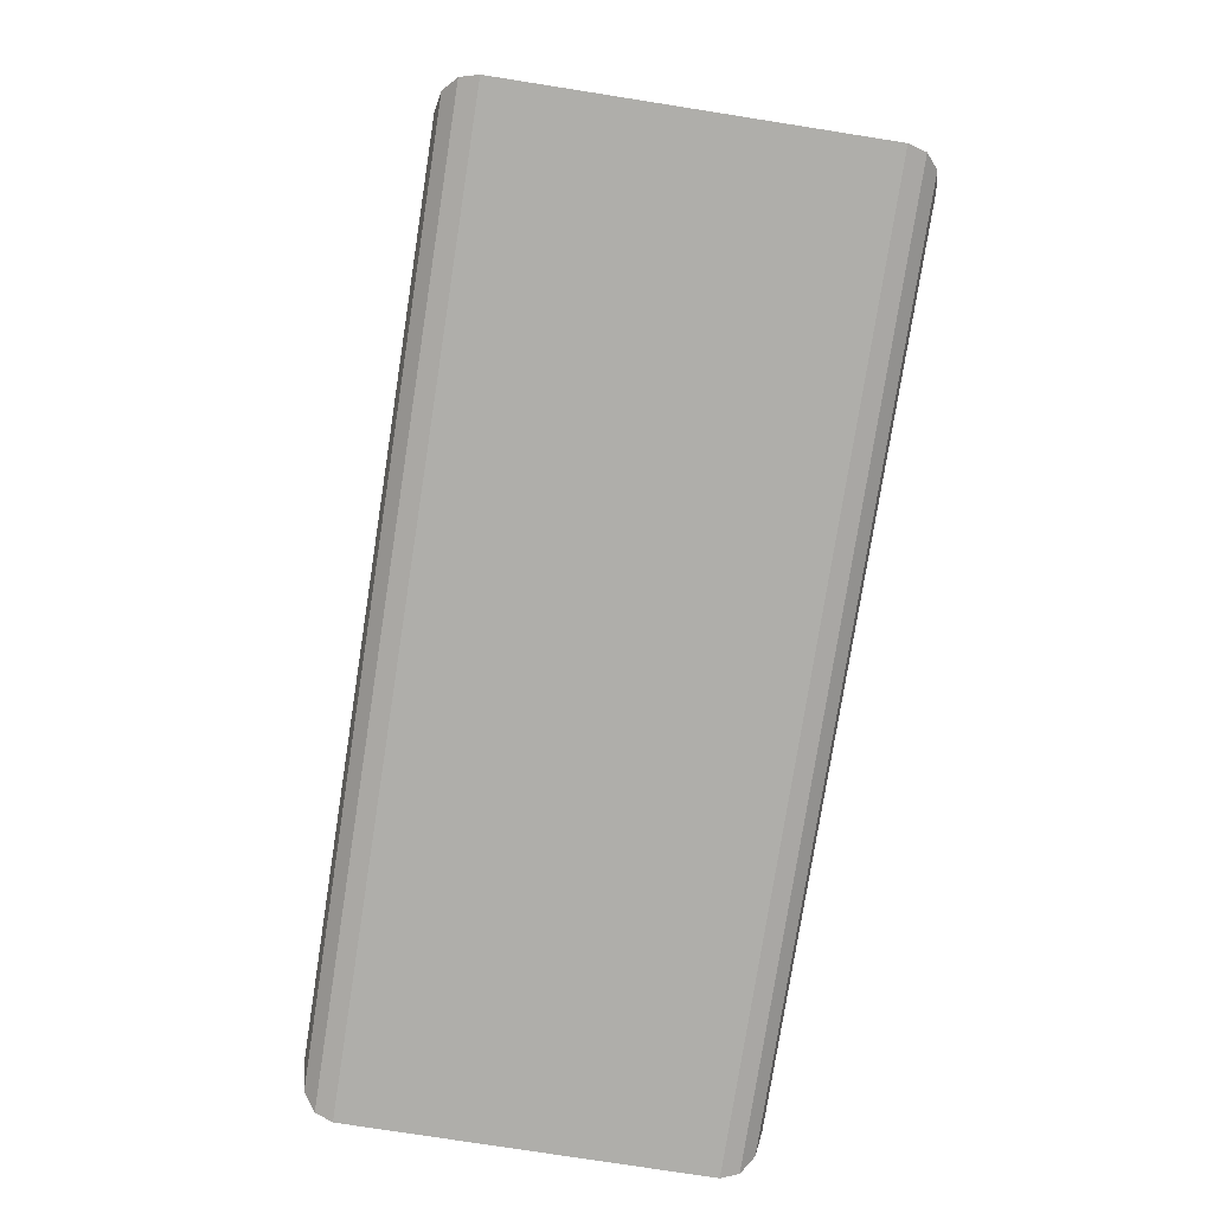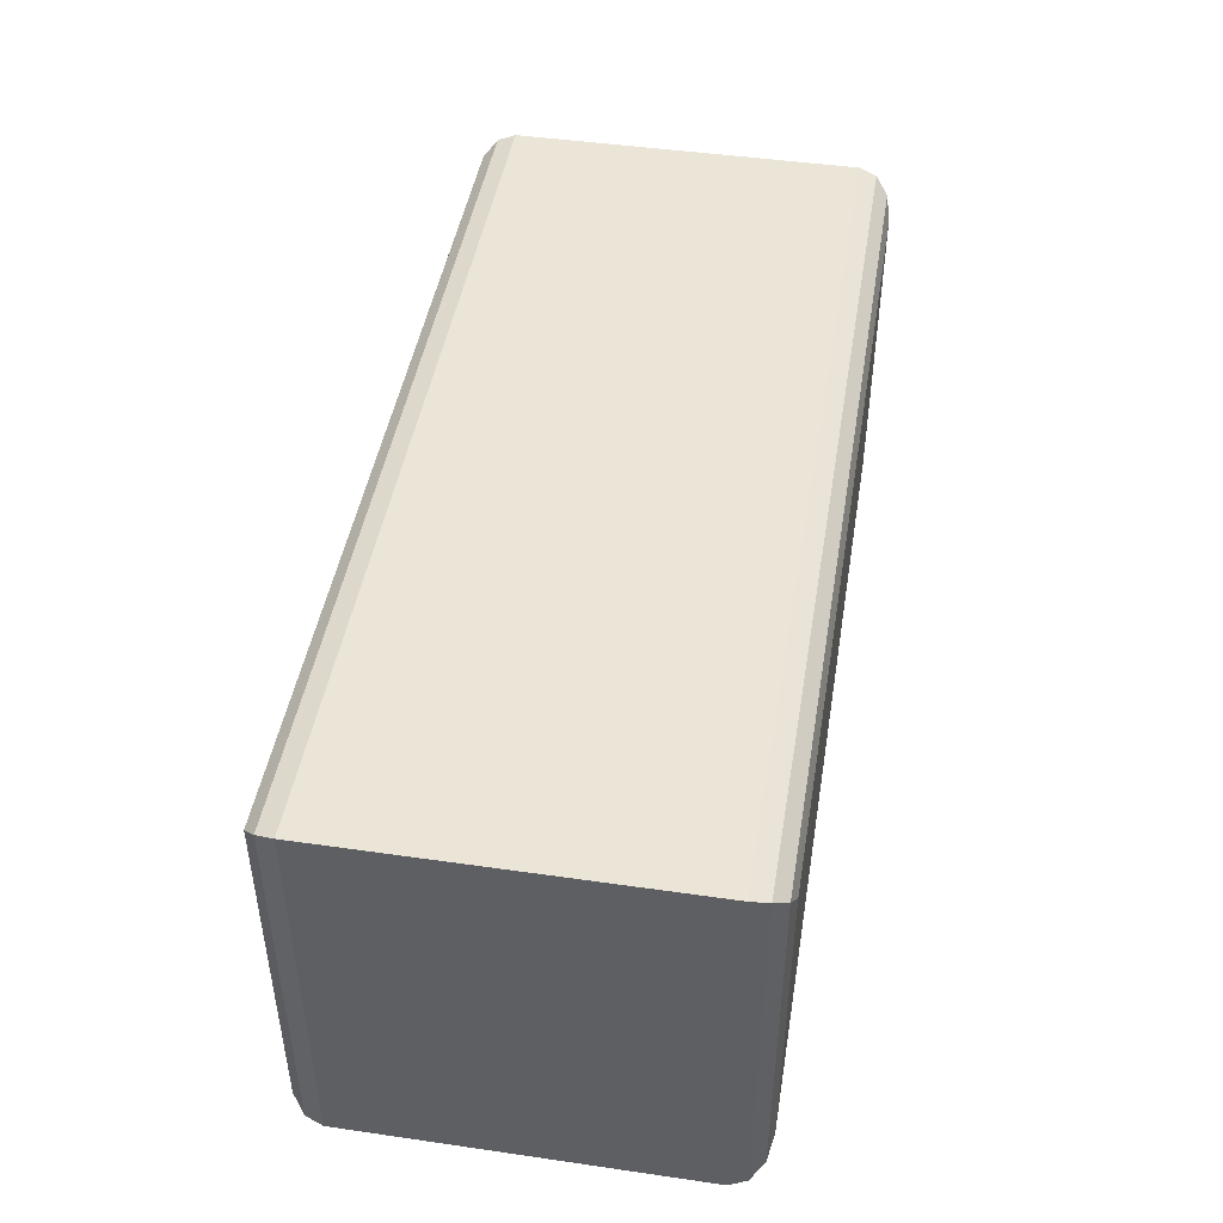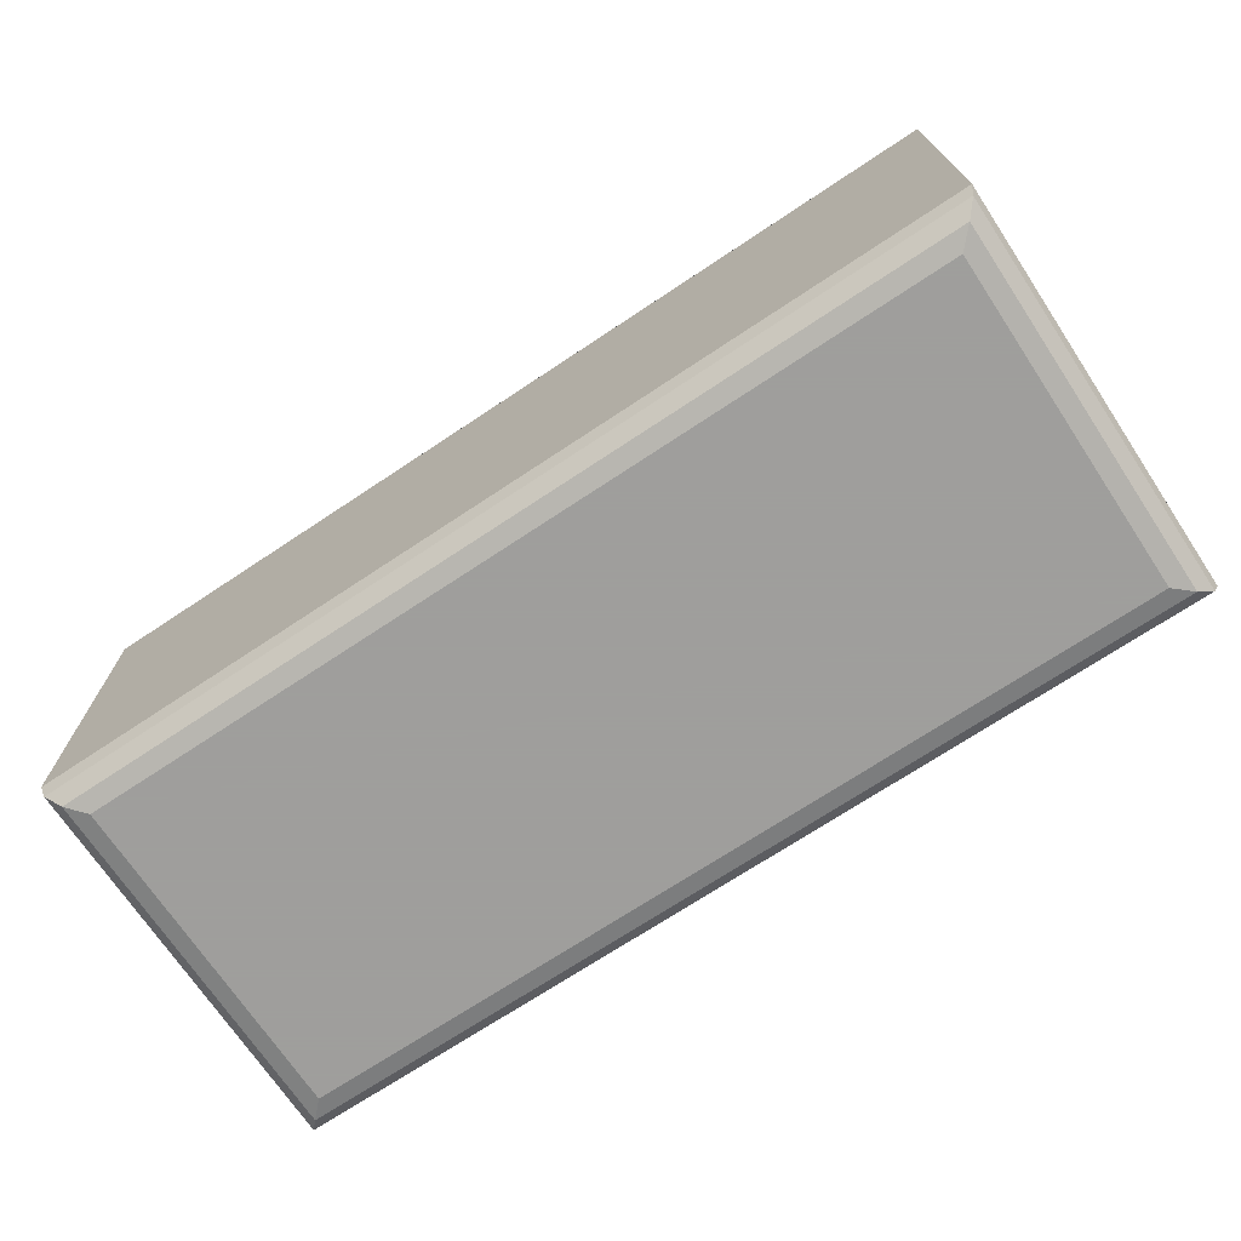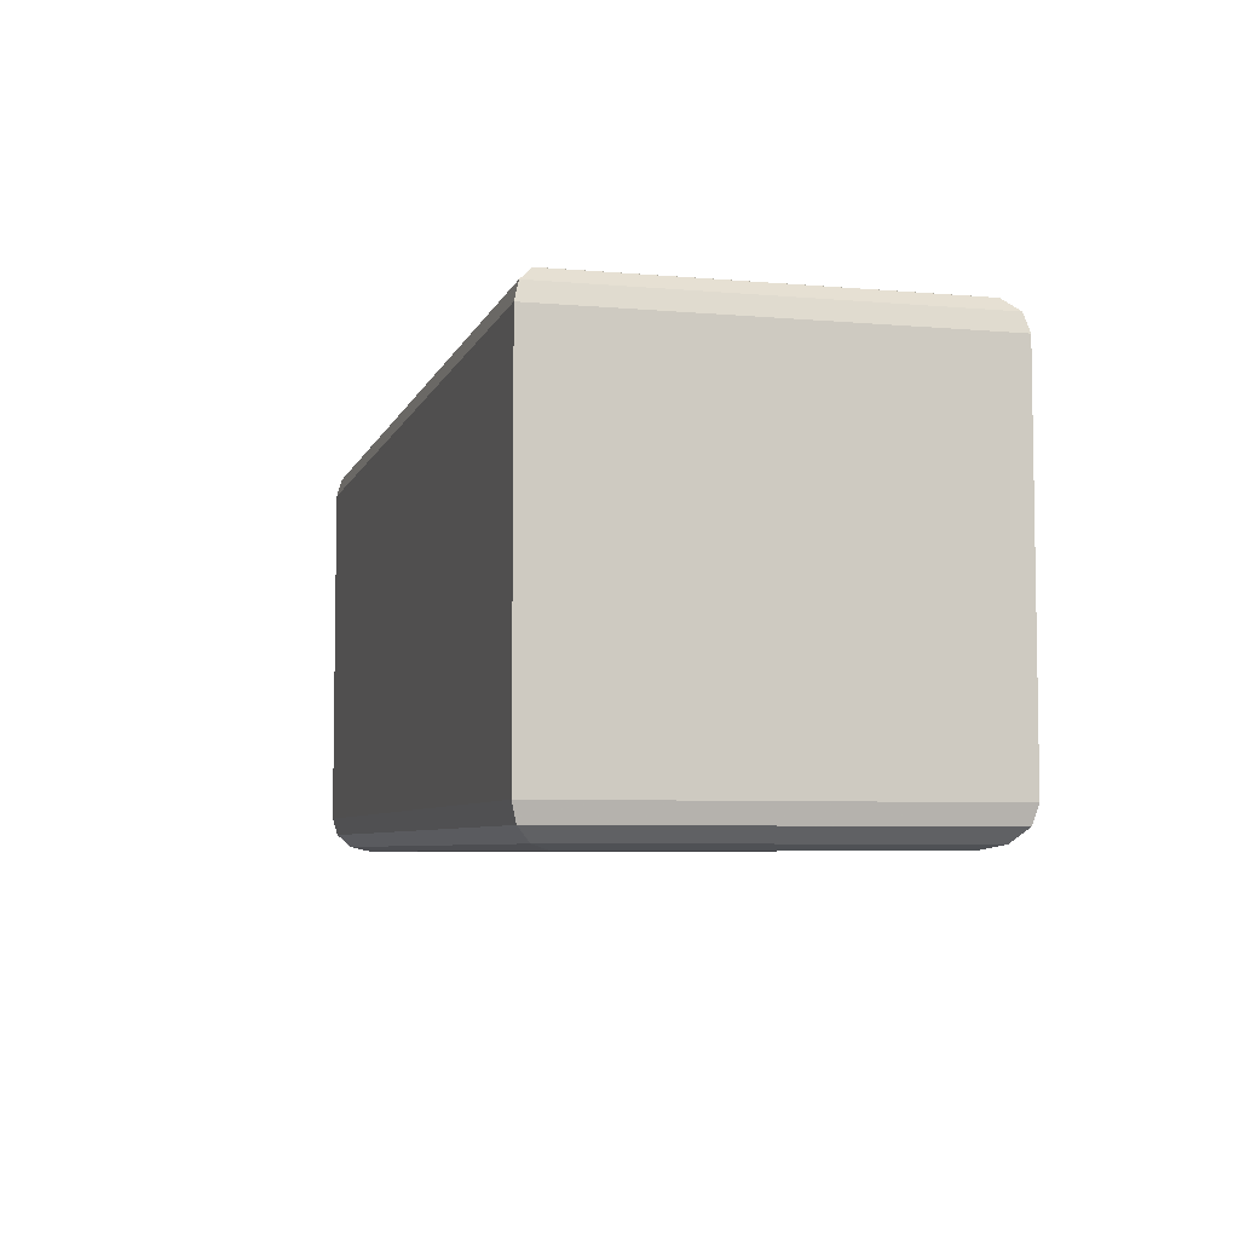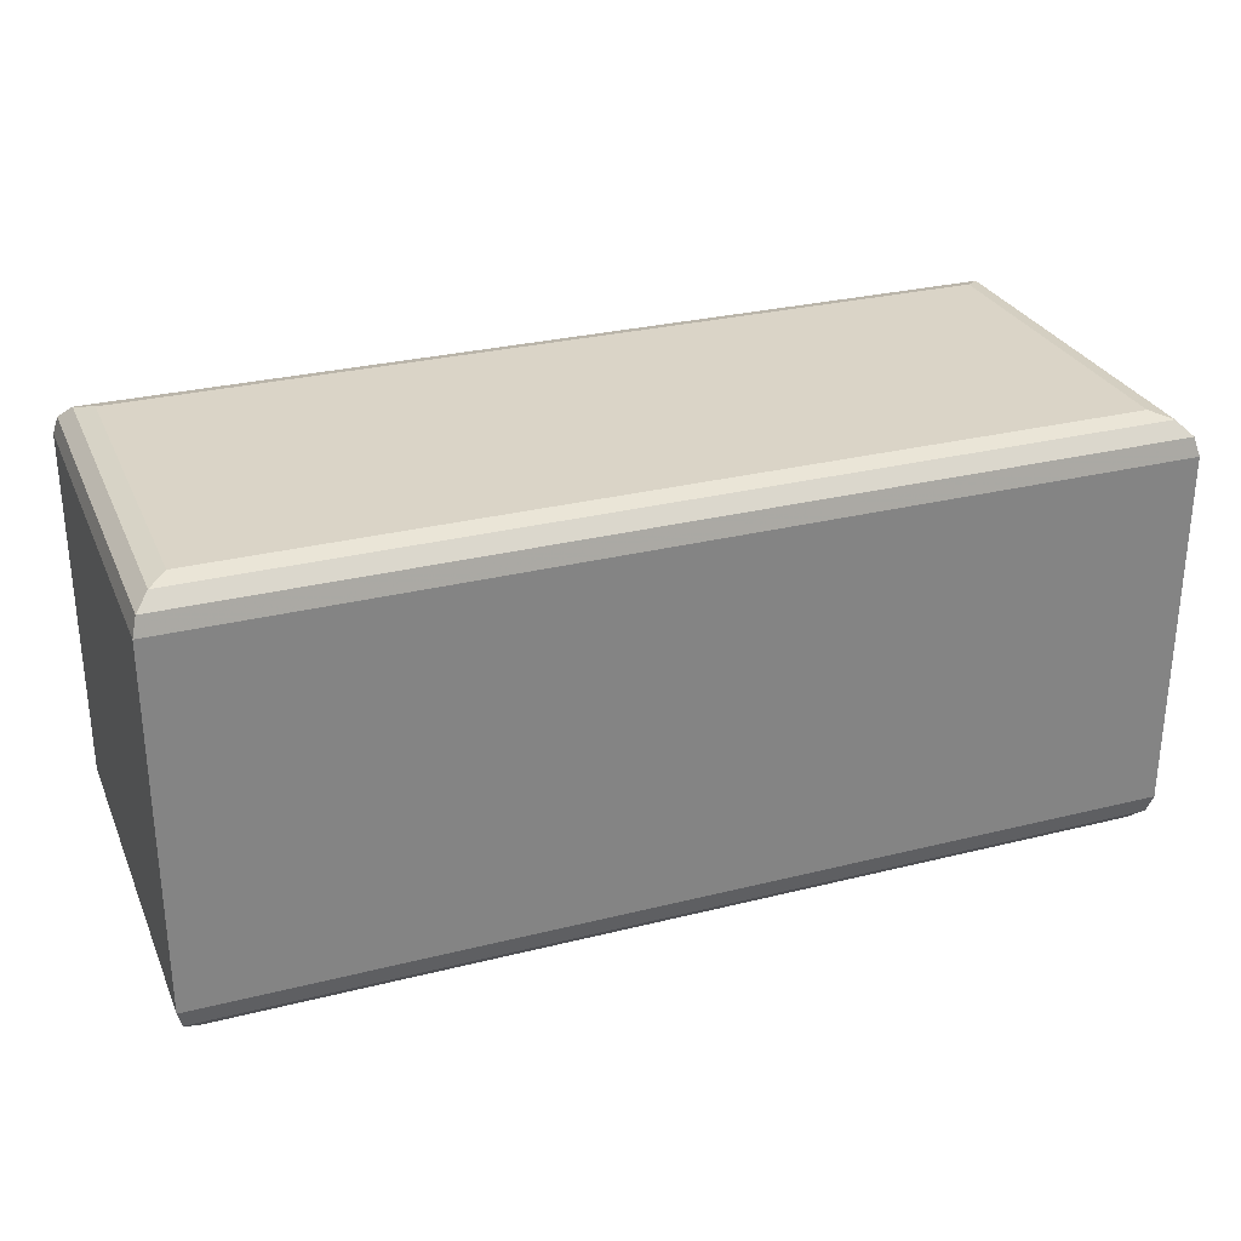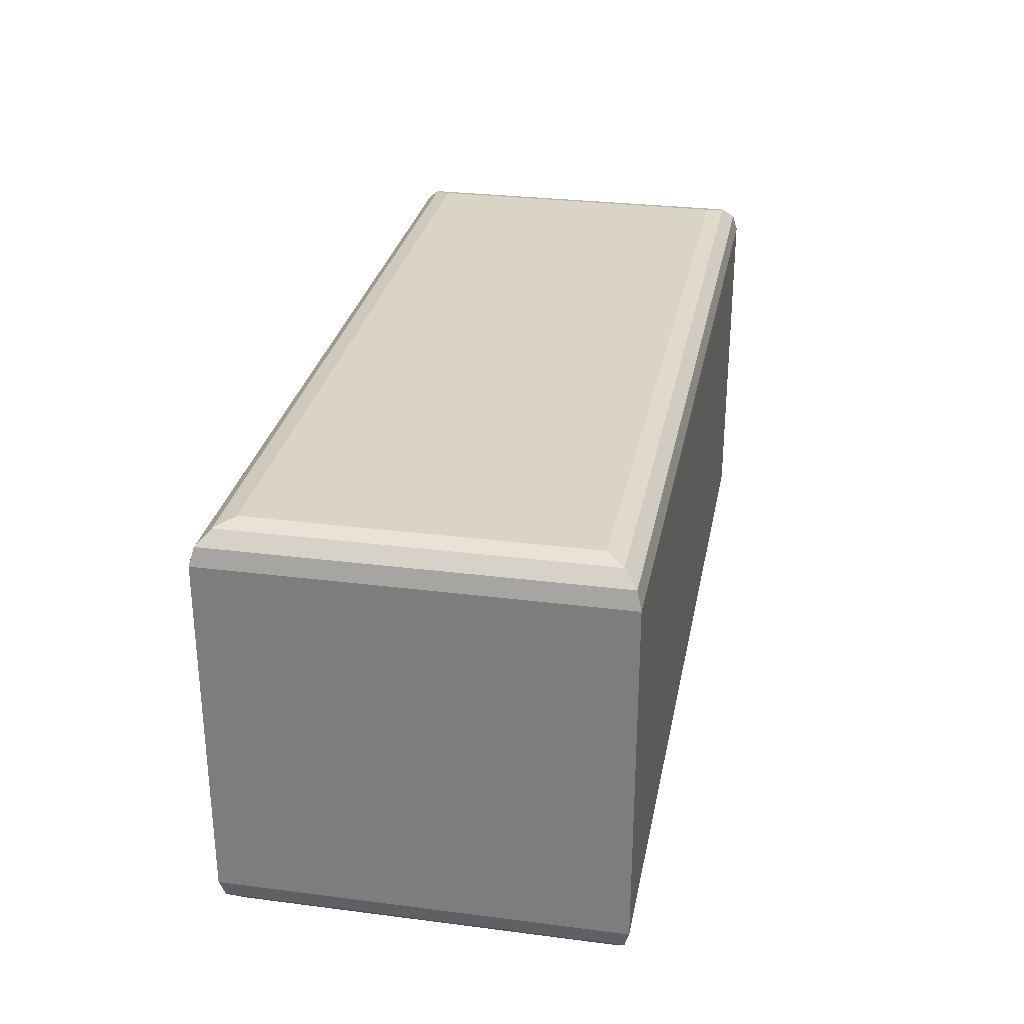
<metadata>
{"format":"obj","ext":"obj","renderer":"f3d","projection":"perspective","resolution":1024,"background":"white","views":[{"elev":-77.6,"azim":81.1,"up":"+Y"},{"elev":45.8,"azim":99.4,"up":"+Y"},{"elev":-71.1,"azim":-146.4,"up":"+Z"},{"elev":-5.8,"azim":-104.7,"up":"+Z"},{"elev":28.9,"azim":159.5,"up":"+Z"},{"elev":28.9,"azim":100.8,"up":"+Z"}]}
</metadata>
<code>
v 0.05665 0.2465 0.08498
v 0.05665 0.3782 0.08498
v 0.4008 0.3782 0.08498
v 0.4008 0.2465 0.08498
v 0.05665 0.2465 -0.08498
v 0.05665 0.3782 -0.08498
v 0.4008 0.3782 -0.08498
v 0.4008 0.2465 -0.08498
v 0.05665 0.2465 -0.08498
v 0.04957 0.2394 -0.08309
v 0.04439 0.2342 -0.0779
v 0.04249 0.2323 -0.07082
v 0.05665 0.3782 -0.08498
v 0.04957 0.3853 -0.08309
v 0.04439 0.3904 -0.0779
v 0.04249 0.3923 -0.07082
v 0.4008 0.3782 -0.08498
v 0.4079 0.3853 -0.08309
v 0.4131 0.3904 -0.0779
v 0.415 0.3923 -0.07082
v 0.4008 0.2465 -0.08498
v 0.4079 0.2394 -0.08309
v 0.4131 0.2342 -0.0779
v 0.415 0.2323 -0.07082
v 0.04249 0.2323 -0.07082
v 0.04249 0.2323 0.07082
v 0.04249 0.3923 -0.07082
v 0.04249 0.3923 0.07082
v 0.415 0.3923 -0.07082
v 0.415 0.3923 0.07082
v 0.415 0.2323 -0.07082
v 0.415 0.2323 0.07082
v 0.04249 0.2323 0.07082
v 0.04439 0.2342 0.0779
v 0.04957 0.2394 0.08309
v 0.05665 0.2465 0.08498
v 0.04249 0.3923 0.07082
v 0.04439 0.3904 0.0779
v 0.04957 0.3853 0.08309
v 0.05665 0.3782 0.08498
v 0.415 0.3923 0.07082
v 0.4131 0.3904 0.0779
v 0.4079 0.3853 0.08309
v 0.4008 0.3782 0.08498
v 0.415 0.2323 0.07082
v 0.4131 0.2342 0.0779
v 0.4079 0.2394 0.08309
v 0.4008 0.2465 0.08498
f 1 3 2
f 1 4 3
f 5 7 6
f 5 8 7
f 48 36 35
f 48 35 47
f 47 35 34
f 47 34 46
f 46 34 33
f 46 33 45
f 44 48 47
f 44 47 43
f 43 47 46
f 43 46 42
f 42 46 45
f 42 45 41
f 40 44 43
f 40 43 39
f 39 43 42
f 39 42 38
f 38 42 41
f 38 41 37
f 36 40 39
f 36 39 35
f 35 39 38
f 35 38 34
f 34 38 37
f 34 37 33
f 32 26 25
f 32 25 31
f 30 32 31
f 30 31 29
f 28 30 29
f 28 29 27
f 26 28 27
f 26 27 25
f 24 12 11
f 24 11 23
f 23 11 10
f 23 10 22
f 22 10 9
f 22 9 21
f 20 24 23
f 20 23 19
f 19 23 22
f 19 22 18
f 18 22 21
f 18 21 17
f 16 20 19
f 16 19 15
f 15 19 18
f 15 18 14
f 14 18 17
f 14 17 13
f 12 16 15
f 12 15 11
f 11 15 14
f 11 14 10
f 10 14 13
f 10 13 9

</code>
